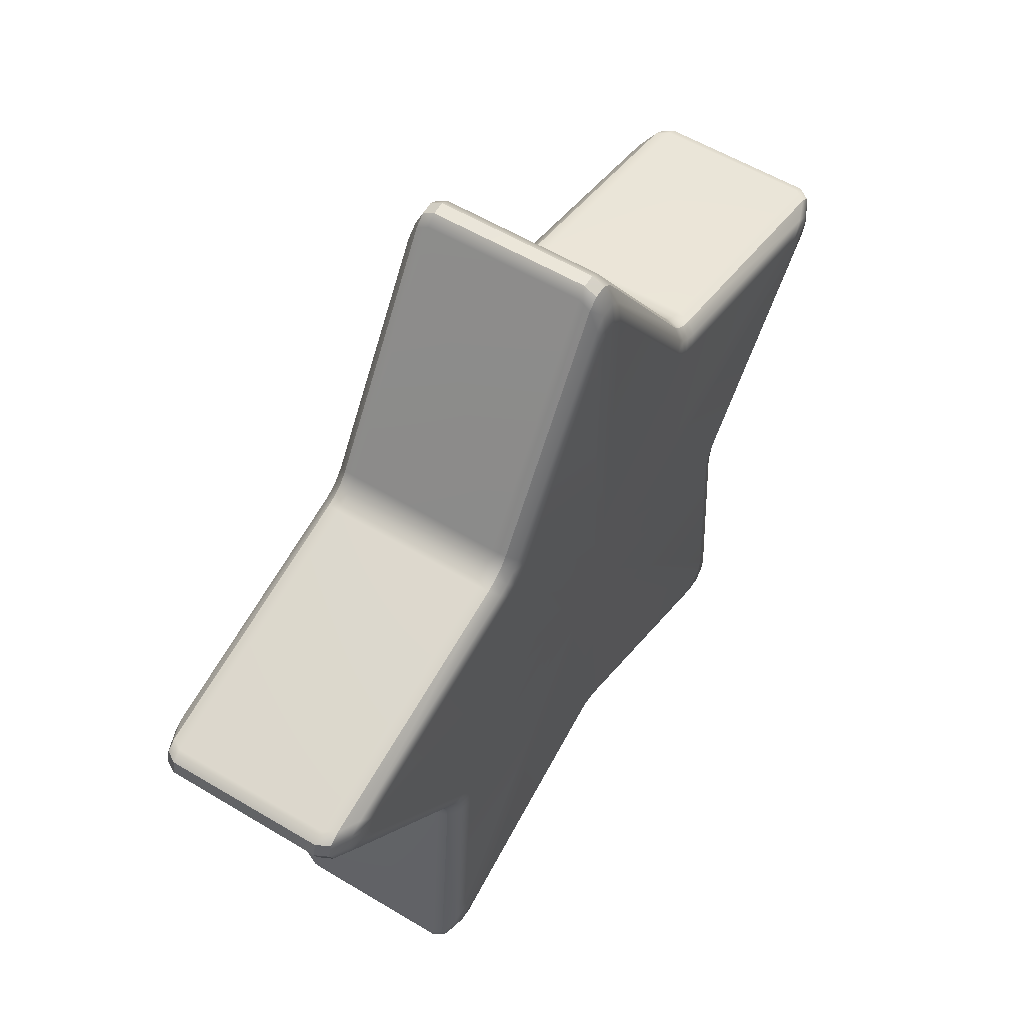
<metadata>
{"format":"obj","ext":"obj","renderer":"f3d","projection":"perspective","resolution":1024,"background":"white","views":[{"elev":56.7,"azim":-57.8,"up":"+Y"}]}
</metadata>
<code>
g default
v -0.217 0.2662 0.141
v -0.2033 0.2764 0.141
v -0.1922 0.29 0.141
v -0.2037 0.305 0.1362
v -0.2122 0.3161 0.1233
v -0.2152 0.3201 0.1056
v -0.2261 0.307 0.1055
v -0.2399 0.297 0.1055
v -0.2558 0.2908 0.1056
v -0.2527 0.2867 0.1233
v -0.2442 0.2754 0.1362
v -0.2325 0.26 0.141
v -0.01025 0.5621 0.141
v 0.01058 0.5631 0.141
v 0.02682 0.5512 0.141
v 0.02592 0.5879 0.1364
v 0.02499 0.6148 0.124
v 0.02429 0.6248 0.107
v 0.009666 0.6365 0.1075
v -0.00864 0.6369 0.1081
v -0.02276 0.626 0.1084
v -0.02374 0.6157 0.1247
v -0.02523 0.5872 0.1366
v -0.02684 0.5483 0.141
v 0.2083 0.2799 0.141
v 0.222 0.2697 0.141
v 0.2374 0.2635 0.141
v 0.2491 0.2788 0.1362
v 0.2576 0.29 0.1233
v 0.2607 0.2942 0.1056
v 0.2448 0.3003 0.1055
v 0.231 0.3102 0.1055
v 0.22 0.3233 0.1056
v 0.217 0.3192 0.1233
v 0.2085 0.3083 0.1362
v 0.197 0.2934 0.141
v 0.5513 0.1746 0.141
v 0.5594 0.1551 0.141
v 0.5534 0.1366 0.141
v 0.5889 0.148 0.1365
v 0.6149 0.1567 0.1241
v 0.6243 0.1602 0.1071
v 0.6316 0.1776 0.1076
v 0.6266 0.1953 0.1082
v 0.612 0.2054 0.1086
v 0.6012 0.2033 0.1248
v 0.5719 0.1964 0.1367
v 0.5319 0.1864 0.141
v 0.3401 -0.1159 0.141
v 0.3345 -0.1321 0.141
v 0.3334 -0.1488 0.141
v 0.3517 -0.1554 0.1362
v 0.3651 -0.1601 0.1233
v 0.3701 -0.1618 0.1056
v 0.371 -0.1447 0.1055
v 0.3763 -0.1285 0.1055
v 0.3857 -0.1143 0.1056
v 0.3808 -0.1126 0.1233
v 0.3677 -0.1078 0.1362
v 0.3498 -0.1013 0.141
v 0.35 -0.4686 0.141
v 0.3337 -0.482 0.141
v 0.3137 -0.4819 0.141
v 0.3365 -0.512 0.1365
v 0.3534 -0.5339 0.1241
v 0.36 -0.5418 0.1071
v 0.3788 -0.543 0.1076
v 0.3939 -0.5326 0.1082
v 0.3988 -0.5155 0.1086
v 0.3934 -0.5061 0.1248
v 0.3773 -0.4811 0.1367
v 0.3551 -0.4472 0.141
v 0.008649 -0.3631 0.141
v -0.008457 -0.3631 0.141
v -0.02504 -0.3674 0.141
v -0.02501 -0.3865 0.1362
v -0.02498 -0.4005 0.1233
v -0.02495 -0.4056 0.1056
v -0.008448 -0.4013 0.1055
v 0.008601 -0.4013 0.1055
v 0.02509 -0.4057 0.1056
v 0.02513 -0.4005 0.1233
v 0.02517 -0.3865 0.1362
v 0.02521 -0.3674 0.141
v -0.3376 -0.4831 0.141
v -0.3539 -0.4698 0.141
v -0.359 -0.4485 0.141
v -0.3812 -0.4812 0.1365
v -0.3973 -0.5054 0.1241
v -0.4029 -0.5145 0.1071
v -0.3985 -0.5328 0.1076
v -0.3841 -0.5442 0.1082
v -0.3662 -0.5438 0.1086
v -0.3594 -0.5359 0.1248
v -0.3416 -0.5136 0.1367
v -0.3174 -0.4829 0.141
v -0.3365 -0.1298 0.141
v -0.3421 -0.1136 0.141
v -0.3518 -0.09911 0.141
v -0.3699 -0.1055 0.1362
v -0.3831 -0.1102 0.1233
v -0.388 -0.1119 0.1056
v -0.3785 -0.1261 0.1055
v -0.3731 -0.1424 0.1055
v -0.3723 -0.1594 0.1056
v -0.3673 -0.1578 0.1233
v -0.3539 -0.1531 0.1362
v -0.3355 -0.1467 0.141
v -0.5607 0.1524 0.141
v -0.5521 0.1719 0.141
v -0.5321 0.1836 0.141
v -0.5721 0.1939 0.1365
v -0.6014 0.201 0.1241
v -0.6123 0.2032 0.1071
v -0.6283 0.1931 0.1077
v -0.6344 0.1758 0.1083
v -0.628 0.1591 0.1087
v -0.6184 0.1554 0.1248
v -0.5917 0.1463 0.1367
v -0.555 0.1342 0.141
v -0.2033 0.2764 -0.141
v -0.217 0.2662 -0.141
v -0.2325 0.26 -0.141
v -0.2442 0.2754 -0.1362
v -0.2527 0.2867 -0.1233
v -0.2558 0.2908 -0.1056
v -0.2399 0.297 -0.1055
v -0.2261 0.3069 -0.1055
v -0.2152 0.3201 -0.1056
v -0.2122 0.316 -0.1233
v -0.2037 0.305 -0.1362
v -0.1922 0.29 -0.141
v 0.01058 0.5631 -0.141
v -0.01025 0.5621 -0.141
v -0.02684 0.5483 -0.141
v -0.02573 0.5863 -0.1365
v -0.02461 0.6142 -0.124
v -0.02378 0.6244 -0.107
v -0.009327 0.6364 -0.1075
v 0.00897 0.6371 -0.1081
v 0.02324 0.6264 -0.1085
v 0.02411 0.6164 -0.1247
v 0.02542 0.5888 -0.1366
v 0.02682 0.5512 -0.141
v 0.222 0.2697 -0.141
v 0.2083 0.2799 -0.141
v 0.197 0.2934 -0.141
v 0.2085 0.3083 -0.1362
v 0.2169 0.3193 -0.1233
v 0.22 0.3233 -0.1056
v 0.231 0.3103 -0.1055
v 0.2448 0.3003 -0.1055
v 0.2607 0.2942 -0.1056
v 0.2576 0.29 -0.1233
v 0.2491 0.2788 -0.1362
v 0.2374 0.2635 -0.141
v 0.5594 0.1551 -0.141
v 0.5513 0.1746 -0.141
v 0.5319 0.1864 -0.141
v 0.5708 0.1966 -0.1365
v 0.5993 0.2037 -0.1241
v 0.61 0.2059 -0.1071
v 0.6259 0.1958 -0.1076
v 0.6319 0.1785 -0.1082
v 0.6257 0.1618 -0.1086
v 0.6162 0.1581 -0.1248
v 0.5897 0.1488 -0.1367
v 0.5534 0.1366 -0.141
v 0.3345 -0.1321 -0.141
v 0.3401 -0.1159 -0.141
v 0.3498 -0.1013 -0.141
v 0.3677 -0.1078 -0.1362
v 0.3809 -0.1125 -0.1233
v 0.3857 -0.1142 -0.1056
v 0.3763 -0.1285 -0.1055
v 0.371 -0.1447 -0.1055
v 0.3701 -0.1618 -0.1056
v 0.3651 -0.1601 -0.1233
v 0.3517 -0.1554 -0.1362
v 0.3334 -0.1488 -0.141
v 0.3337 -0.482 -0.141
v 0.35 -0.4686 -0.141
v 0.3551 -0.4472 -0.141
v 0.3772 -0.48 -0.1365
v 0.3931 -0.5042 -0.1241
v 0.3986 -0.5134 -0.1071
v 0.3942 -0.5317 -0.1076
v 0.3797 -0.543 -0.1082
v 0.3619 -0.5425 -0.1086
v 0.3552 -0.5347 -0.1248
v 0.3375 -0.5125 -0.1367
v 0.3137 -0.4819 -0.141
v -0.008457 -0.3631 -0.141
v 0.008649 -0.3631 -0.141
v 0.02521 -0.3674 -0.141
v 0.02518 -0.3865 -0.1362
v 0.02515 -0.4005 -0.1233
v 0.02512 -0.4057 -0.1056
v 0.008622 -0.4013 -0.1055
v -0.008427 -0.4013 -0.1055
v -0.02491 -0.4056 -0.1056
v -0.02495 -0.4005 -0.1233
v -0.025 -0.3865 -0.1362
v -0.02504 -0.3674 -0.141
v -0.3539 -0.4698 -0.141
v -0.3376 -0.4831 -0.141
v -0.3174 -0.4829 -0.141
v -0.3405 -0.5131 -0.1365
v -0.3577 -0.5351 -0.1241
v -0.3643 -0.543 -0.1071
v -0.3831 -0.5442 -0.1076
v -0.3982 -0.5338 -0.1083
v -0.403 -0.5166 -0.1086
v -0.3975 -0.5073 -0.1248
v -0.3814 -0.4823 -0.1367
v -0.359 -0.4485 -0.141
v -0.3421 -0.1136 -0.141
v -0.3365 -0.1298 -0.141
v -0.3355 -0.1467 -0.141
v -0.3539 -0.1531 -0.1362
v -0.3673 -0.1578 -0.1233
v -0.3723 -0.1595 -0.1056
v -0.3731 -0.1424 -0.1055
v -0.3785 -0.1262 -0.1056
v -0.3879 -0.112 -0.1057
v -0.3831 -0.1103 -0.1233
v -0.3699 -0.1055 -0.1362
v -0.3518 -0.09911 -0.141
v -0.5521 0.1719 -0.141
v -0.5607 0.1524 -0.141
v -0.555 0.1342 -0.141
v -0.5909 0.1455 -0.1365
v -0.617 0.154 -0.1241
v -0.6266 0.1575 -0.1071
v -0.634 0.1749 -0.1077
v -0.6291 0.1926 -0.1083
v -0.6145 0.2027 -0.1087
v -0.6034 0.2006 -0.1248
v -0.5732 0.1936 -0.1367
v -0.5321 0.1836 -0.141
v -0.06053 0.02769 0.141
v -0.06593 0.009324 0.141
v -0.08112 -0.002379 0.141
v -0.06635 -0.01326 0.141
v -0.06118 -0.03187 0.141
v -0.06795 -0.0509 0.141
v -0.04779 -0.04979 0.141
v -0.03139 -0.05994 0.141
v -0.02505 -0.07712 0.141
v -0.009612 -0.06598 0.141
v 0.00957 -0.06619 0.141
v 0.02508 -0.07772 0.141
v 0.03143 -0.0605 0.141
v 0.04786 -0.05036 0.141
v 0.06802 -0.05158 0.141
v 0.06085 -0.03216 0.141
v 0.06546 -0.01337 0.141
v 0.0796 -0.002442 0.141
v 0.0653 0.009303 0.141
v 0.0608 0.02793 0.141
v 0.06797 0.04639 0.141
v 0.04754 0.04594 0.141
v 0.03127 0.05613 0.141
v 0.02506 0.07288 0.141
v 0.009516 0.06224 0.141
v -0.009453 0.06246 0.141
v -0.02507 0.07347 0.141
v -0.0311 0.05624 0.141
v -0.047 0.0456 0.141
v -0.06695 0.0457 0.141
v -0.06593 0.009324 -0.141
v -0.06053 0.02769 -0.141
v -0.06695 0.0457 -0.141
v -0.047 0.0456 -0.141
v -0.0311 0.05624 -0.141
v -0.02507 0.07347 -0.141
v -0.009453 0.06246 -0.141
v 0.009516 0.06224 -0.141
v 0.02506 0.07288 -0.141
v 0.03127 0.05613 -0.141
v 0.04754 0.04594 -0.141
v 0.06797 0.04639 -0.141
v 0.0608 0.02793 -0.141
v 0.0653 0.009303 -0.141
v 0.0796 -0.002442 -0.141
v 0.06546 -0.01337 -0.141
v 0.06085 -0.03216 -0.141
v 0.06802 -0.05158 -0.141
v 0.04786 -0.05036 -0.141
v 0.03143 -0.0605 -0.141
v 0.02508 -0.07772 -0.141
v 0.00957 -0.06619 -0.141
v -0.009612 -0.06598 -0.141
v -0.02505 -0.07712 -0.141
v -0.03139 -0.05994 -0.141
v -0.04779 -0.04979 -0.141
v -0.06795 -0.0509 -0.141
v -0.06118 -0.03187 -0.141
v -0.06635 -0.01326 -0.141
v -0.08112 -0.002379 -0.141
v -0.2285 0.2815 0.1362
v -0.2147 0.2916 0.1362
v -0.2231 0.3028 0.1232
v -0.2369 0.2928 0.1232
v -0.009633 0.5996 0.1366
v 0.01025 0.5999 0.1365
v 0.009918 0.6268 0.1243
v -0.009045 0.627 0.1245
v 0.2197 0.295 0.1362
v 0.2335 0.285 0.1362
v 0.2419 0.2962 0.1232
v 0.228 0.3061 0.1233
v 0.589 0.1852 0.1366
v 0.5956 0.1663 0.1365
v 0.622 0.1745 0.1243
v 0.6166 0.1927 0.1246
v 0.3581 -0.1223 0.1362
v 0.3527 -0.1385 0.1362
v 0.366 -0.1431 0.1232
v 0.3714 -0.1269 0.1233
v 0.3722 -0.5006 0.1366
v 0.3562 -0.5126 0.1365
v 0.3727 -0.535 0.1243
v 0.3883 -0.524 0.1246
v 0.008625 -0.3822 0.1362
v -0.008445 -0.3822 0.1362
v -0.008442 -0.3962 0.1232
v 0.008607 -0.3962 0.1233
v -0.3608 -0.5139 0.1366
v -0.3764 -0.5013 0.1365
v -0.3927 -0.5244 0.1243
v -0.3778 -0.5362 0.1246
v -0.3548 -0.1362 0.1362
v -0.3602 -0.1199 0.1362
v -0.3736 -0.1245 0.1232
v -0.3682 -0.1407 0.1233
v -0.5977 0.164 0.1366
v -0.5903 0.1827 0.1365
v -0.6181 0.1905 0.1244
v -0.6247 0.1725 0.1246
v -0.2147 0.2916 -0.1362
v -0.2285 0.2815 -0.1362
v -0.2369 0.2928 -0.1232
v -0.2231 0.3028 -0.1233
v 0.009936 0.6002 -0.1366
v -0.009948 0.5993 -0.1365
v -0.009606 0.6265 -0.1243
v 0.009348 0.6273 -0.1245
v 0.2335 0.285 -0.1362
v 0.2197 0.295 -0.1362
v 0.228 0.3061 -0.1232
v 0.2418 0.2962 -0.1232
v 0.5958 0.1667 -0.1366
v 0.5886 0.1854 -0.1365
v 0.6159 0.1932 -0.1243
v 0.6224 0.1752 -0.1246
v 0.3527 -0.1385 -0.1362
v 0.3581 -0.1223 -0.1362
v 0.3714 -0.1269 -0.1233
v 0.366 -0.1431 -0.1233
v 0.3567 -0.5127 -0.1366
v 0.3723 -0.5001 -0.1365
v 0.3884 -0.5232 -0.1243
v 0.3735 -0.5351 -0.1246
v -0.008433 -0.3822 -0.1362
v 0.008634 -0.3822 -0.1362
v 0.008625 -0.3962 -0.1232
v -0.008424 -0.3962 -0.1233
v -0.3763 -0.5018 -0.1366
v -0.3603 -0.5138 -0.1365
v -0.377 -0.5361 -0.1243
v -0.3925 -0.5252 -0.1246
v -0.3602 -0.12 -0.1362
v -0.3548 -0.1362 -0.1362
v -0.3682 -0.1408 -0.1233
v -0.3735 -0.1245 -0.1233
v -0.5907 0.1825 -0.1366
v -0.5975 0.1636 -0.1365
v -0.6243 0.1718 -0.1244
v -0.6189 0.19 -0.1247
v -0.02348 0.01553 0.141
v -0.02965 -0.001227 0.141
v -0.02392 -0.01785 0.141
v -0.009294 -0.02868 0.141
v 0.009252 -0.0287 0.141
v 0.02372 -0.01796 0.141
v 0.02968 -0.001266 0.141
v 0.0233 0.01548 0.141
v 0.009135 0.02584 0.141
v -0.009012 0.02573 0.141
v -0.02965 -0.001227 -0.141
v -0.02348 0.01553 -0.141
v -0.009012 0.02573 -0.141
v 0.009135 0.02584 -0.141
v 0.0233 0.01548 -0.141
v 0.02968 -0.001266 -0.141
v 0.02372 -0.01796 -0.141
v 0.009252 -0.0287 -0.141
v -0.009294 -0.02868 -0.141
v -0.02392 -0.01785 -0.141
g Star:pCylinder1
f 3 2 267
f 267 2 268
f 1 269 2
f 2 269 268
f 12 270 1
f 1 270 269
f 5 22 6
f 6 22 21
f 4 23 5
f 5 23 22
f 3 24 4
f 4 24 23
f 9 8 126
f 126 8 127
f 8 7 127
f 127 7 128
f 7 6 128
f 128 6 129
f 12 11 111
f 111 11 112
f 11 10 112
f 112 10 113
f 10 9 113
f 113 9 114
f 14 265 15
f 15 265 264
f 14 13 265
f 265 13 266
f 13 24 266
f 266 24 267
f 18 17 33
f 33 17 34
f 17 16 34
f 34 16 35
f 16 15 35
f 35 15 36
f 21 20 138
f 138 20 139
f 20 19 139
f 139 19 140
f 19 18 140
f 140 18 141
f 27 26 261
f 261 26 262
f 26 25 262
f 262 25 263
f 36 264 25
f 25 264 263
f 29 46 30
f 30 46 45
f 28 47 29
f 29 47 46
f 27 48 28
f 28 48 47
f 33 32 150
f 150 32 151
f 32 31 151
f 151 31 152
f 31 30 152
f 152 30 153
f 38 259 39
f 39 259 258
f 38 37 259
f 259 37 260
f 37 48 260
f 260 48 261
f 42 41 57
f 57 41 58
f 41 40 58
f 58 40 59
f 40 39 59
f 59 39 60
f 45 44 162
f 162 44 163
f 44 43 163
f 163 43 164
f 43 42 164
f 164 42 165
f 51 50 255
f 255 50 256
f 50 49 256
f 256 49 257
f 60 258 49
f 49 258 257
f 53 70 54
f 54 70 69
f 52 71 53
f 53 71 70
f 51 72 52
f 52 72 71
f 57 56 174
f 174 56 175
f 56 55 175
f 175 55 176
f 55 54 176
f 176 54 177
f 62 253 63
f 63 253 252
f 62 61 253
f 253 61 254
f 61 72 254
f 254 72 255
f 66 65 81
f 81 65 82
f 65 64 82
f 82 64 83
f 64 63 83
f 83 63 84
f 69 68 186
f 186 68 187
f 68 67 187
f 187 67 188
f 67 66 188
f 188 66 189
f 75 74 249
f 249 74 250
f 73 251 74
f 74 251 250
f 84 252 73
f 73 252 251
f 77 94 78
f 78 94 93
f 76 95 77
f 77 95 94
f 75 96 76
f 76 96 95
f 81 80 198
f 198 80 199
f 80 79 199
f 199 79 200
f 79 78 200
f 200 78 201
f 86 247 87
f 87 247 246
f 86 85 247
f 247 85 248
f 85 96 248
f 248 96 249
f 90 89 105
f 105 89 106
f 89 88 106
f 106 88 107
f 88 87 107
f 107 87 108
f 93 92 210
f 210 92 211
f 92 91 211
f 211 91 212
f 91 90 212
f 212 90 213
f 99 98 243
f 243 98 244
f 97 245 98
f 98 245 244
f 108 246 97
f 97 246 245
f 101 118 102
f 102 118 117
f 100 119 101
f 101 119 118
f 99 120 100
f 100 120 119
f 105 104 222
f 222 104 223
f 104 103 223
f 223 103 224
f 103 102 224
f 224 102 225
f 110 241 111
f 111 241 270
f 109 242 110
f 110 242 241
f 120 243 109
f 109 243 242
f 117 116 234
f 234 116 235
f 116 115 235
f 235 115 236
f 115 114 236
f 236 114 237
f 123 122 273
f 273 122 274
f 122 121 274
f 274 121 275
f 132 276 121
f 121 276 275
f 125 238 126
f 126 238 237
f 124 239 125
f 125 239 238
f 123 240 124
f 124 240 239
f 132 131 135
f 135 131 136
f 131 130 136
f 136 130 137
f 130 129 137
f 137 129 138
f 134 277 135
f 135 277 276
f 133 278 134
f 134 278 277
f 133 144 278
f 278 144 279
f 143 148 144
f 144 148 147
f 142 149 143
f 143 149 148
f 141 150 142
f 142 150 149
f 147 146 279
f 279 146 280
f 145 281 146
f 146 281 280
f 156 282 145
f 145 282 281
f 156 155 159
f 159 155 160
f 155 154 160
f 160 154 161
f 154 153 161
f 161 153 162
f 158 283 159
f 159 283 282
f 157 284 158
f 158 284 283
f 157 168 284
f 284 168 285
f 167 172 168
f 168 172 171
f 166 173 167
f 167 173 172
f 165 174 166
f 166 174 173
f 171 170 285
f 285 170 286
f 169 287 170
f 170 287 286
f 180 288 169
f 169 288 287
f 180 179 183
f 183 179 184
f 179 178 184
f 184 178 185
f 178 177 185
f 185 177 186
f 182 289 183
f 183 289 288
f 182 181 289
f 289 181 290
f 181 192 290
f 290 192 291
f 191 196 192
f 192 196 195
f 190 197 191
f 191 197 196
f 189 198 190
f 190 198 197
f 195 194 291
f 291 194 292
f 194 193 292
f 292 193 293
f 204 294 193
f 193 294 293
f 204 203 207
f 207 203 208
f 203 202 208
f 208 202 209
f 202 201 209
f 209 201 210
f 206 295 207
f 207 295 294
f 206 205 295
f 295 205 296
f 205 216 296
f 296 216 297
f 215 220 216
f 216 220 219
f 214 221 215
f 215 221 220
f 213 222 214
f 214 222 221
f 219 218 297
f 297 218 298
f 218 217 298
f 298 217 299
f 228 300 217
f 217 300 299
f 228 227 231
f 231 227 232
f 227 226 232
f 232 226 233
f 226 225 233
f 233 225 234
f 231 230 300
f 300 230 271
f 230 229 271
f 271 229 272
f 229 240 272
f 272 240 273
f 21 138 6
f 6 138 129
f 33 150 18
f 18 150 141
f 45 162 30
f 30 162 153
f 57 174 42
f 42 174 165
f 69 186 54
f 54 186 177
f 81 198 66
f 66 198 189
f 93 210 78
f 78 210 201
f 105 222 90
f 90 222 213
f 117 234 102
f 102 234 225
f 9 126 114
f 114 126 237
f 24 3 267
f 36 15 264
f 48 27 261
f 60 39 258
f 72 51 255
f 84 63 252
f 96 75 249
f 108 87 246
f 120 99 243
f 12 111 270
f 132 135 276
f 144 147 279
f 156 159 282
f 168 171 285
f 180 183 288
f 192 195 291
f 204 207 294
f 216 219 297
f 228 231 300
f 240 123 273
f 11 12 301
f 301 12 1
f 301 1 302
f 302 1 2
f 2 3 302
f 302 3 4
f 302 4 303
f 303 4 5
f 6 7 5
f 5 7 303
f 7 8 303
f 303 8 304
f 9 10 8
f 8 10 304
f 10 11 304
f 304 11 301
f 302 303 301
f 301 303 304
f 24 13 23
f 23 13 305
f 13 14 305
f 305 14 306
f 15 16 14
f 14 16 306
f 16 17 306
f 306 17 307
f 17 18 307
f 307 18 19
f 19 20 307
f 307 20 308
f 20 21 308
f 308 21 22
f 308 22 305
f 305 22 23
f 305 306 308
f 308 306 307
f 35 36 309
f 309 36 25
f 25 26 309
f 309 26 310
f 26 27 310
f 310 27 28
f 310 28 311
f 311 28 29
f 30 31 29
f 29 31 311
f 311 31 312
f 312 31 32
f 33 34 32
f 32 34 312
f 34 35 312
f 312 35 309
f 309 310 312
f 312 310 311
f 48 37 47
f 47 37 313
f 37 38 313
f 313 38 314
f 39 40 38
f 38 40 314
f 40 41 314
f 314 41 315
f 41 42 315
f 315 42 43
f 43 44 315
f 315 44 316
f 44 45 316
f 316 45 46
f 316 46 313
f 313 46 47
f 313 314 316
f 316 314 315
f 59 60 317
f 317 60 49
f 49 50 317
f 317 50 318
f 50 51 318
f 318 51 52
f 318 52 319
f 319 52 53
f 54 55 53
f 53 55 319
f 319 55 320
f 320 55 56
f 57 58 56
f 56 58 320
f 58 59 320
f 320 59 317
f 317 318 320
f 320 318 319
f 72 61 71
f 71 61 321
f 61 62 321
f 321 62 322
f 63 64 62
f 62 64 322
f 64 65 322
f 322 65 323
f 65 66 323
f 323 66 67
f 67 68 323
f 323 68 324
f 68 69 324
f 324 69 70
f 324 70 321
f 321 70 71
f 321 322 324
f 324 322 323
f 83 84 325
f 325 84 73
f 325 73 326
f 326 73 74
f 74 75 326
f 326 75 76
f 326 76 327
f 327 76 77
f 78 79 77
f 77 79 327
f 79 80 327
f 327 80 328
f 81 82 80
f 80 82 328
f 82 83 328
f 328 83 325
f 325 326 328
f 328 326 327
f 96 85 95
f 95 85 329
f 329 85 330
f 330 85 86
f 87 88 86
f 86 88 330
f 88 89 330
f 330 89 331
f 89 90 331
f 331 90 91
f 331 91 332
f 332 91 92
f 92 93 332
f 332 93 94
f 332 94 329
f 329 94 95
f 330 331 329
f 329 331 332
f 107 108 333
f 333 108 97
f 333 97 334
f 334 97 98
f 98 99 334
f 334 99 100
f 334 100 335
f 335 100 101
f 102 103 101
f 101 103 335
f 103 104 335
f 335 104 336
f 105 106 104
f 104 106 336
f 106 107 336
f 336 107 333
f 334 335 333
f 333 335 336
f 120 109 119
f 119 109 337
f 337 109 338
f 338 109 110
f 111 112 110
f 110 112 338
f 112 113 338
f 338 113 339
f 113 114 339
f 339 114 115
f 339 115 340
f 340 115 116
f 116 117 340
f 340 117 118
f 340 118 337
f 337 118 119
f 338 339 337
f 337 339 340
f 131 132 341
f 341 132 121
f 121 122 341
f 341 122 342
f 122 123 342
f 342 123 124
f 342 124 343
f 343 124 125
f 126 127 125
f 125 127 343
f 343 127 344
f 344 127 128
f 129 130 128
f 128 130 344
f 130 131 344
f 344 131 341
f 341 342 344
f 344 342 343
f 144 133 143
f 143 133 345
f 345 133 346
f 346 133 134
f 135 136 134
f 134 136 346
f 136 137 346
f 346 137 347
f 137 138 347
f 347 138 139
f 139 140 347
f 347 140 348
f 140 141 348
f 348 141 142
f 348 142 345
f 345 142 143
f 346 347 345
f 345 347 348
f 155 156 349
f 349 156 145
f 349 145 350
f 350 145 146
f 146 147 350
f 350 147 148
f 350 148 351
f 351 148 149
f 150 151 149
f 149 151 351
f 151 152 351
f 351 152 352
f 153 154 152
f 152 154 352
f 154 155 352
f 352 155 349
f 350 351 349
f 349 351 352
f 168 157 167
f 167 157 353
f 353 157 354
f 354 157 158
f 159 160 158
f 158 160 354
f 160 161 354
f 354 161 355
f 161 162 355
f 355 162 163
f 355 163 356
f 356 163 164
f 164 165 356
f 356 165 166
f 356 166 353
f 353 166 167
f 354 355 353
f 353 355 356
f 179 180 357
f 357 180 169
f 357 169 358
f 358 169 170
f 170 171 358
f 358 171 172
f 358 172 359
f 359 172 173
f 174 175 173
f 173 175 359
f 175 176 359
f 359 176 360
f 177 178 176
f 176 178 360
f 178 179 360
f 360 179 357
f 358 359 357
f 357 359 360
f 192 181 191
f 191 181 361
f 361 181 362
f 362 181 182
f 183 184 182
f 182 184 362
f 184 185 362
f 362 185 363
f 185 186 363
f 363 186 187
f 363 187 364
f 364 187 188
f 188 189 364
f 364 189 190
f 364 190 361
f 361 190 191
f 362 363 361
f 361 363 364
f 203 204 365
f 365 204 193
f 193 194 365
f 365 194 366
f 194 195 366
f 366 195 196
f 366 196 367
f 367 196 197
f 198 199 197
f 197 199 367
f 199 200 367
f 367 200 368
f 201 202 200
f 200 202 368
f 202 203 368
f 368 203 365
f 365 366 368
f 368 366 367
f 216 205 215
f 215 205 369
f 205 206 369
f 369 206 370
f 207 208 206
f 206 208 370
f 208 209 370
f 370 209 371
f 209 210 371
f 371 210 211
f 211 212 371
f 371 212 372
f 212 213 372
f 372 213 214
f 372 214 369
f 369 214 215
f 369 370 372
f 372 370 371
f 227 228 373
f 373 228 217
f 217 218 373
f 373 218 374
f 218 219 374
f 374 219 220
f 374 220 375
f 375 220 221
f 222 223 221
f 221 223 375
f 375 223 376
f 376 223 224
f 225 226 224
f 224 226 376
f 226 227 376
f 376 227 373
f 373 374 376
f 376 374 375
f 240 229 239
f 239 229 377
f 229 230 377
f 377 230 378
f 231 232 230
f 230 232 378
f 232 233 378
f 378 233 379
f 233 234 379
f 379 234 235
f 235 236 379
f 379 236 380
f 236 237 380
f 380 237 238
f 380 238 377
f 377 238 239
f 377 378 380
f 380 378 379
f 270 241 269
f 269 241 381
f 381 241 382
f 382 241 242
f 243 244 242
f 242 244 382
f 382 244 383
f 383 244 245
f 246 247 245
f 245 247 383
f 247 248 383
f 383 248 384
f 249 250 248
f 248 250 384
f 384 250 385
f 385 250 251
f 252 253 251
f 251 253 385
f 385 253 386
f 386 253 254
f 255 256 254
f 254 256 386
f 256 257 386
f 386 257 387
f 258 259 257
f 257 259 387
f 387 259 388
f 388 259 260
f 261 262 260
f 260 262 388
f 262 263 388
f 388 263 389
f 264 265 263
f 263 265 389
f 389 265 390
f 390 265 266
f 267 268 266
f 266 268 390
f 390 268 381
f 381 268 269
f 382 383 381
f 381 383 390
f 383 384 390
f 384 385 390
f 385 386 390
f 390 386 389
f 389 386 388
f 386 387 388
f 300 271 299
f 299 271 391
f 271 272 391
f 391 272 392
f 273 274 272
f 272 274 392
f 274 275 392
f 392 275 393
f 276 277 275
f 275 277 393
f 277 278 393
f 393 278 394
f 279 280 278
f 278 280 394
f 394 280 395
f 395 280 281
f 282 283 281
f 281 283 395
f 283 284 395
f 395 284 396
f 285 286 284
f 284 286 396
f 396 286 397
f 397 286 287
f 288 289 287
f 287 289 397
f 289 290 397
f 397 290 398
f 291 292 290
f 290 292 398
f 292 293 398
f 398 293 399
f 294 295 293
f 293 295 399
f 399 295 400
f 400 295 296
f 297 298 296
f 296 298 400
f 298 299 400
f 400 299 391
f 391 392 400
f 392 393 400
f 400 393 399
f 399 393 398
f 393 394 398
f 398 394 397
f 394 395 397
f 395 396 397

</code>
